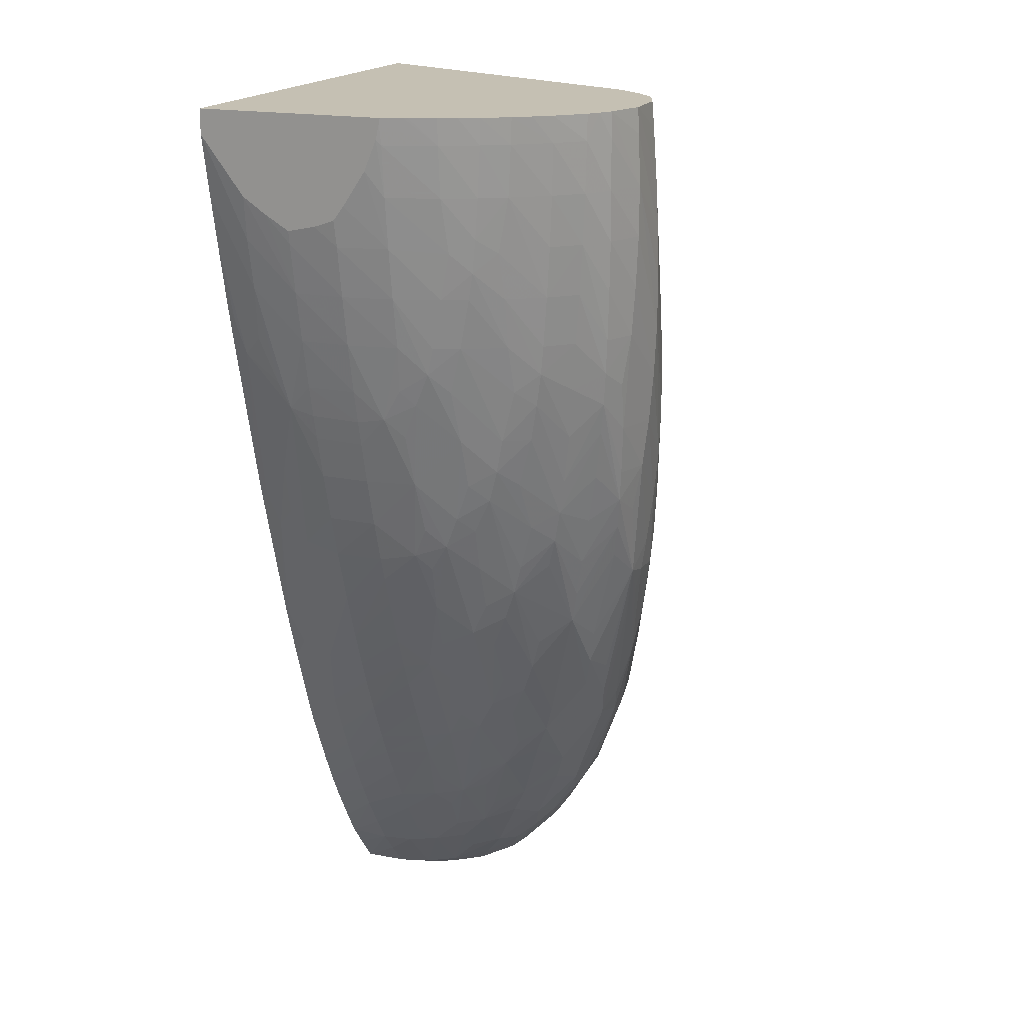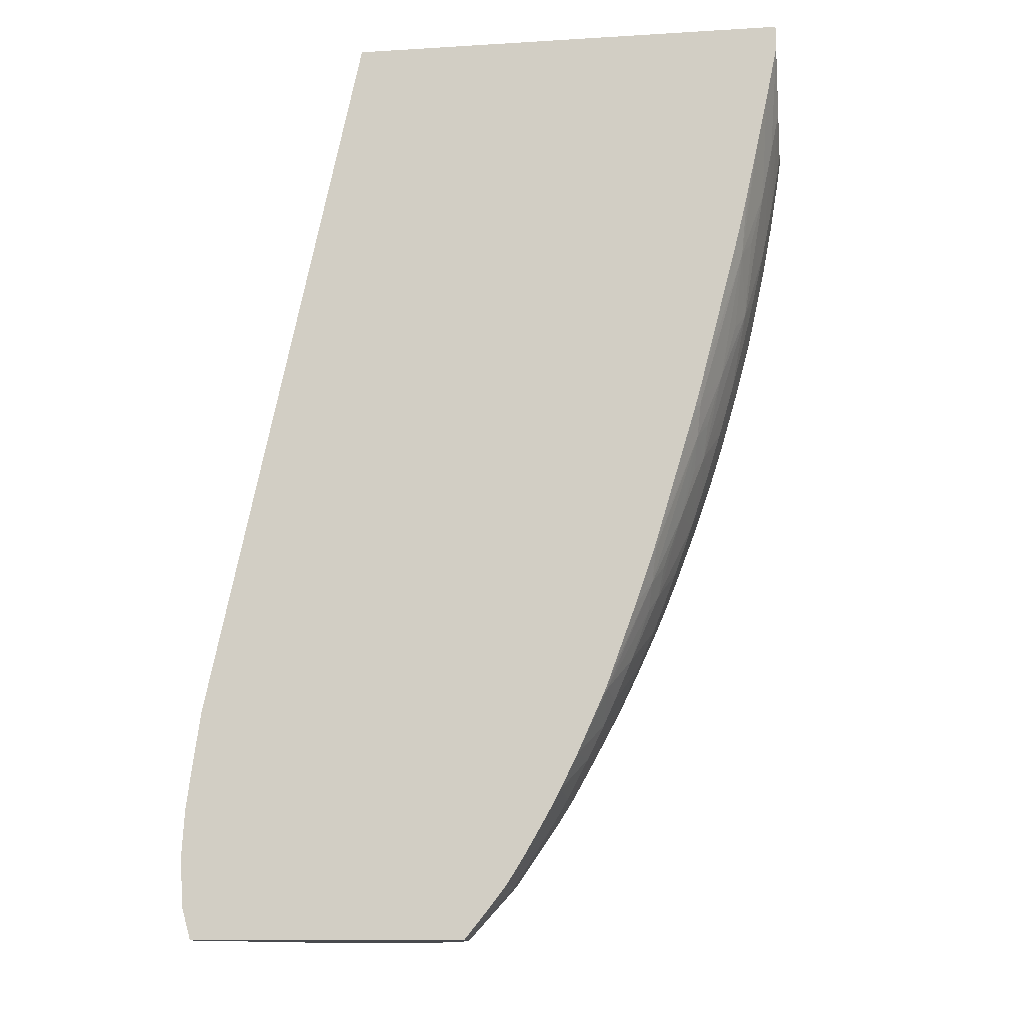
<metadata>
{"format":"obj","ext":"obj","renderer":"f3d","projection":"perspective","resolution":1024,"background":"white","views":[{"elev":18.1,"azim":111.9,"up":"+Z"},{"elev":-13.0,"azim":7.9,"up":"+Z"}]}
</metadata>
<code>
v -0.005648 0.03324 0.03258
v -0.005648 0.02805 0.03258
v -0.005648 0.03321 0.03243
v -0.005848 0.03381 0.03258
v -0.01791 0.02805 0.03258
v -0.005648 0.02805 0.03209
v -0.005648 0.03312 0.03202
v -0.005698 0.03325 0.03189
v -0.006176 0.0346 0.03189
v -0.005886 0.03391 0.03258
v -0.01373 0.03688 0.03258
v -0.02216 0.02805 0.01288
v -0.00565 0.02805 0.0319
v -0.005648 0.02806 0.0319
v -0.005648 0.03278 0.03121
v -0.005831 0.03325 0.03053
v -0.006291 0.0346 0.03053
v -0.006678 0.03548 0.03053
v -0.006625 0.03556 0.03189
v -0.006358 0.03507 0.03258
v -0.006138 0.0346 0.03258
v -0.01346 0.03721 0.03258
v -0.0163 0.03665 0.01904
v -0.01768 0.03534 0.01647
v -0.01904 0.03398 0.01245
v -0.02236 0.02805 0.01153
v -0.005977 0.02805 0.0303
v -0.005882 0.02918 0.02917
v -0.005648 0.02924 0.03035
v -0.005648 0.03215 0.03027
v -0.006002 0.03325 0.02917
v -0.006512 0.03473 0.02906
v -0.006796 0.03527 0.02854
v -0.006738 0.03538 0.02944
v -0.007098 0.03615 0.03053
v -0.007049 0.03624 0.03189
v -0.006608 0.03559 0.03258
v -0.01316 0.03756 0.03258
v -0.01635 0.0367 0.01832
v -0.01775 0.03542 0.01561
v -0.01353 0.03795 0.02825
v -0.01361 0.03803 0.02735
v -0.01906 0.03401 0.01153
v -0.02262 0.02805 0.008821
v -0.02254 0.02805 0.01018
v -0.01783 0.03548 0.01425
v -0.006268 0.02805 0.02894
v -0.006796 0.02852 0.0258
v -0.006163 0.02918 0.02782
v -0.006235 0.03053 0.02646
v -0.005956 0.03053 0.02782
v -0.005648 0.02986 0.02993
v -0.005648 0.03186 0.02989
v -0.005755 0.03189 0.02917
v -0.006206 0.03325 0.02782
v -0.00658 0.03445 0.02782
v -0.007097 0.03588 0.02906
v -0.006854 0.03513 0.02782
v -0.00755 0.03596 0.02646
v -0.007321 0.03596 0.02782
v -0.007935 0.0369 0.02782
v -0.007847 0.03701 0.02917
v -0.007778 0.03709 0.03053
v -0.007726 0.03713 0.03189
v -0.007034 0.03627 0.03258
v -0.01281 0.03788 0.03258
v -0.01642 0.03675 0.01696
v -0.01367 0.03808 0.02646
v -0.01377 0.03814 0.0251
v -0.01248 0.03817 0.03258
v -0.01783 0.03546 0.01289
v -0.01905 0.03398 0.01061
v -0.02253 0.02805 0.00757
v -0.01643 0.03675 0.01561
v -0.006645 0.02805 0.02723
v -0.006688 0.02825 0.02671
v -0.006884 0.02883 0.0251
v -0.006783 0.02983 0.0244
v -0.006698 0.02951 0.0251
v -0.006529 0.02905 0.02634
v -0.006906 0.02805 0.02615
v -0.008 0.02805 0.02192
v -0.008053 0.02828 0.02138
v -0.007487 0.02918 0.02239
v -0.007067 0.0293 0.02386
v -0.006542 0.03053 0.0251
v -0.006525 0.03189 0.0251
v -0.006235 0.03189 0.02646
v -0.005979 0.03189 0.02782
v -0.005708 0.03053 0.02917
v -0.005648 0.03053 0.02953
v -0.005648 0.0313 0.02969
v -0.006449 0.03325 0.02646
v -0.006773 0.03397 0.02571
v -0.0067 0.03416 0.02646
v -0.006974 0.03484 0.02646
v -0.007846 0.03602 0.02517
v -0.008122 0.03668 0.02567
v -0.008047 0.03677 0.02646
v -0.008573 0.03758 0.02782
v -0.008479 0.03769 0.02917
v -0.008681 0.03745 0.02646
v -0.008414 0.03777 0.03053
v -0.008389 0.03781 0.03189
v -0.007713 0.03714 0.03258
v -0.007366 0.0367 0.03258
v -0.0146 0.03782 0.02103
v -0.01253 0.03821 0.03189
v -0.013 0.03832 0.02781
v -0.0129 0.03847 0.02646
v -0.01385 0.03818 0.02374
v -0.012 0.03836 0.03258
v -0.01776 0.03538 0.01177
v -0.01637 0.0367 0.0146
v -0.01764 0.03528 0.01086
v -0.01893 0.03387 0.009711
v -0.02252 0.02805 0.007465
v -0.01454 0.03785 0.01968
v -0.01561 0.03721 0.01696
v -0.006811 0.02805 0.02654
v -0.007233 0.03053 0.02239
v -0.006919 0.03053 0.02357
v -0.006745 0.03053 0.02425
v -0.00806 0.02953 0.02008
v -0.008206 0.02805 0.02118
v -0.009326 0.02805 0.01746
v -0.008183 0.02863 0.02048
v -0.007906 0.02912 0.02097
v -0.006735 0.03189 0.02421
v -0.006769 0.03266 0.02434
v -0.006695 0.03317 0.02519
v -0.006877 0.03356 0.0248
v -0.007487 0.0346 0.02374
v -0.0071 0.0345 0.02519
v -0.00795 0.03563 0.02374
v -0.008229 0.03652 0.02476
v -0.009047 0.03716 0.02374
v -0.008837 0.03732 0.02514
v -0.009445 0.03804 0.02551
v -0.009361 0.03811 0.02646
v -0.009253 0.03818 0.02782
v -0.009156 0.03823 0.02917
v -0.009092 0.03825 0.03053
v -0.009068 0.03824 0.03189
v -0.008728 0.03803 0.03258
v -0.008397 0.03782 0.03258
v -0.0139 0.03818 0.02239
v -0.01154 0.03859 0.03189
v -0.01276 0.03833 0.02917
v -0.0129 0.03853 0.0251
v -0.01154 0.03868 0.03053
v -0.01154 0.03876 0.02917
v -0.01154 0.03852 0.03258
v -0.01561 0.0371 0.01561
v -0.01617 0.03662 0.0137
v -0.0171 0.03561 0.0114
v -0.01674 0.03542 0.0106
v -0.0171 0.03509 0.01016
v -0.01803 0.03417 0.009088
v -0.01842 0.0337 0.008709
v -0.01917 0.03273 0.0079
v -0.01933 0.03299 0.008821
v -0.02228 0.02805 0.006601
v -0.01386 0.03809 0.01968
v -0.01421 0.03785 0.01831
v -0.01393 0.03815 0.02103
v -0.007622 0.03053 0.02103
v -0.007213 0.03189 0.02239
v -0.006909 0.03189 0.02353
v -0.007985 0.03053 0.01985
v -0.008304 0.02912 0.01965
v -0.008703 0.02918 0.01832
v -0.00849 0.03053 0.01832
v -0.008205 0.03053 0.01918
v -0.009427 0.02805 0.01714
v -0.009364 0.02814 0.01722
v -0.009517 0.02855 0.01632
v -0.007419 0.03325 0.02239
v -0.00702 0.03317 0.02383
v -0.008019 0.03424 0.02132
v -0.007874 0.03466 0.02237
v -0.008072 0.03542 0.02282
v -0.008367 0.03631 0.02374
v -0.009397 0.03677 0.02141
v -0.009244 0.03694 0.02239
v -0.009558 0.03796 0.02461
v -0.01039 0.03825 0.02374
v -0.01008 0.0383 0.02508
v -0.01018 0.03851 0.02646
v -0.01018 0.03866 0.02917
v -0.01018 0.0386 0.02782
v -0.01018 0.03867 0.03053
v -0.009075 0.03823 0.03258
v -0.0129 0.03854 0.02374
v -0.01018 0.03858 0.03258
v -0.01154 0.0388 0.02782
v -0.01018 0.03862 0.03189
v -0.01425 0.03765 0.01696
v -0.01567 0.03683 0.01419
v -0.01527 0.0367 0.01341
v -0.01567 0.03646 0.01293
v -0.01561 0.03592 0.01153
v -0.01561 0.03545 0.01057
v -0.01697 0.03436 0.008874
v -0.01697 0.03389 0.008195
v -0.01823 0.03294 0.007455
v -0.01862 0.0324 0.006995
v -0.01931 0.03153 0.006601
v -0.02055 0.03014 0.006601
v -0.02018 0.03101 0.007188
v -0.01467 0.02805 0.006601
v -0.01373 0.03804 0.01876
v -0.0129 0.03849 0.02239
v -0.007607 0.03189 0.02103
v -0.00798 0.03189 0.01986
v -0.009219 0.02907 0.01685
v -0.00942 0.02946 0.01606
v -0.008975 0.03053 0.01696
v -0.008211 0.03189 0.01918
v -0.009593 0.02805 0.01665
v -0.009955 0.02805 0.01561
v -0.0107 0.02805 0.01355
v -0.01076 0.02816 0.01333
v -0.009666 0.02907 0.01561
v -0.008053 0.03294 0.02008
v -0.007874 0.03334 0.02093
v -0.008168 0.03385 0.02042
v -0.008211 0.03514 0.02191
v -0.008329 0.03466 0.02093
v -0.009067 0.03605 0.02099
v -0.00852 0.03591 0.02237
v -0.01018 0.03734 0.02102
v -0.009957 0.03762 0.02239
v -0.009713 0.03784 0.02374
v -0.009563 0.03656 0.0205
v -0.01042 0.03706 0.01968
v -0.01079 0.03804 0.02153
v -0.01063 0.03813 0.02239
v -0.01154 0.03845 0.02239
v -0.01154 0.03862 0.02374
v -0.01154 0.03873 0.0251
v -0.01154 0.03879 0.02646
v -0.01425 0.03735 0.01561
v -0.0129 0.03804 0.01878
v -0.01461 0.0367 0.01341
v -0.01477 0.03537 0.01073
v -0.01561 0.035 0.009894
v -0.01702 0.0331 0.007364
v -0.01751 0.0326 0.006761
v -0.01771 0.0326 0.006761
v -0.01561 0.03432 0.009032
v -0.01561 0.03369 0.008353
v -0.01793 0.03231 0.006601
v -0.01836 0.03209 0.006601
v -0.01472 0.02918 0.006601
v -0.01406 0.02918 0.007351
v -0.01349 0.02918 0.00803
v -0.01404 0.02805 0.007386
v -0.0129 0.03836 0.02103
v -0.0129 0.03818 0.01968
v -0.009367 0.03053 0.01594
v -0.01017 0.02918 0.01425
v -0.009638 0.03053 0.01526
v -0.00852 0.03189 0.01832
v -0.009037 0.03189 0.01696
v -0.01084 0.02805 0.01321
v -0.01159 0.02805 0.01153
v -0.01096 0.02918 0.01244
v -0.01066 0.02918 0.01312
v -0.009472 0.03268 0.01621
v -0.008783 0.03325 0.01832
v -0.008309 0.03334 0.01965
v -0.009415 0.03412 0.01743
v -0.008758 0.0346 0.01968
v -0.00944 0.03539 0.01884
v -0.009281 0.03564 0.01968
v -0.009743 0.03632 0.01968
v -0.01087 0.03663 0.01766
v -0.01067 0.03683 0.01857
v -0.01104 0.03791 0.02062
v -0.01218 0.03801 0.01895
v -0.01151 0.0382 0.02106
v -0.0142 0.03689 0.01415
v -0.0129 0.03786 0.0181
v -0.01371 0.03661 0.01364
v -0.0134 0.03543 0.01201
v -0.01387 0.03506 0.0111
v -0.0147 0.03412 0.009299
v -0.0166 0.03248 0.006845
v -0.01728 0.03231 0.006601
v -0.01561 0.03301 0.007753
v -0.01475 0.02933 0.006601
v -0.01353 0.03005 0.008083
v -0.01296 0.02918 0.008821
v -0.01352 0.02805 0.008066
v -0.01007 0.03053 0.01425
v -0.009405 0.03189 0.01605
v -0.0114 0.02918 0.01153
v -0.01206 0.02805 0.01057
v -0.01062 0.03053 0.01307
v -0.009699 0.03189 0.01537
v -0.01022 0.03189 0.01425
v -0.0108 0.03274 0.01345
v -0.009867 0.03318 0.0157
v -0.009611 0.03358 0.01653
v -0.009301 0.03318 0.01697
v -0.01074 0.03417 0.01468
v -0.009854 0.03459 0.01697
v -0.009636 0.03503 0.01794
v -0.009253 0.03459 0.01836
v -0.01075 0.03543 0.01607
v -0.01054 0.03573 0.01696
v -0.01015 0.03601 0.01825
v -0.01131 0.03774 0.01968
v -0.01108 0.0364 0.01696
v -0.01235 0.03655 0.01508
v -0.01204 0.03678 0.01599
v -0.01176 0.03698 0.01696
v -0.01284 0.03701 0.01556
v -0.01325 0.0368 0.01454
v -0.0129 0.03752 0.01696
v -0.01284 0.03633 0.01415
v -0.0125 0.03493 0.01258
v -0.01338 0.03416 0.01062
v -0.01216 0.03534 0.01349
v -0.01479 0.03273 0.008015
v -0.01379 0.03366 0.009714
v -0.01553 0.03198 0.007058
v -0.01602 0.0317 0.006601
v -0.01684 0.03219 0.006601
v -0.015 0.03023 0.006601
v -0.01483 0.03013 0.006687
v -0.01365 0.03096 0.008228
v -0.01317 0.03052 0.008737
v -0.01242 0.03053 0.00981
v -0.01237 0.02918 0.009754
v -0.01305 0.02805 0.008821
v -0.01095 0.03053 0.01239
v -0.01198 0.02918 0.01043
v -0.01243 0.02805 0.009894
v -0.0107 0.03189 0.01325
v -0.01097 0.03364 0.01378
v -0.01058 0.03322 0.01424
v -0.01106 0.03189 0.01257
v -0.01176 0.03201 0.01141
v -0.01223 0.03254 0.01087
v -0.01127 0.03322 0.01296
v -0.01215 0.03403 0.01211
v -0.01124 0.03461 0.01424
v -0.01099 0.03507 0.01516
v -0.01051 0.03461 0.01561
v -0.01194 0.0356 0.01425
v -0.01312 0.03323 0.01017
v -0.01346 0.03276 0.00936
v -0.01194 0.03453 0.01298
v -0.01454 0.03189 0.00776
v -0.01502 0.03103 0.006855
v -0.0159 0.03161 0.006601
v -0.01527 0.0308 0.006601
v -0.01386 0.03189 0.008439
v -0.01328 0.03189 0.009118
v -0.01253 0.03201 0.0102
v -0.01209 0.03163 0.01066
v -0.012 0.03053 0.01049
v -0.01141 0.03053 0.01153
v -0.01197 0.03325 0.01181
v -0.01242 0.03325 0.01113
v -0.01582 0.03151 0.006601
f 207 254 208
f 211 255 256
f 213 241 240
f 211 256 257
f 211 257 258
f 212 213 259
f 212 259 260
f 212 260 244
f 213 242 241
f 217 224 262
f 214 215 225
f 215 219 225
f 217 261 218
f 217 262 263
f 217 263 261
f 218 264 219
f 193 197 195
f 218 261 265
f 213 240 259
f 207 253 254
f 202 245 203
f 206 250 207
f 218 265 264
f 194 196 242
f 194 242 213
f 198 243 199
f 198 212 244
f 198 244 243
f 199 243 200
f 200 245 202
f 200 243 245
f 203 246 247
f 203 247 204
f 203 245 246
f 204 247 205
f 205 248 249
f 205 249 250
f 205 250 206
f 205 247 251
f 205 251 252
f 205 252 248
f 207 250 253
f 219 264 225
f 235 277 278
f 223 266 267
f 192 197 193
f 235 278 279
f 235 279 236
f 236 280 237
f 236 279 280
f 237 239 238
f 237 280 281
f 237 281 282
f 237 282 239
f 239 282 281
f 239 281 260
f 239 260 259
f 239 259 240
f 243 283 245
f 243 244 284
f 243 284 281
f 243 281 283
f 244 260 281
f 244 281 284
f 235 275 277
f 222 266 223
f 235 276 275
f 232 236 237
f 223 267 268
f 223 268 269
f 223 269 262
f 223 262 224
f 225 227 226
f 225 264 270
f 225 270 271
f 225 271 272
f 225 272 227
f 227 272 271
f 227 271 273
f 227 273 274
f 227 274 229
f 228 229 274
f 228 274 275
f 228 275 276
f 228 276 230
f 230 276 235
f 232 237 233
f 233 237 234
f 192 242 196
f 180 229 228
f 190 242 192
f 163 253 290
f 163 290 330
f 163 330 329
f 163 329 358
f 163 358 368
f 163 368 359
f 163 359 331
f 163 331 292
f 163 292 255
f 163 255 211
f 164 212 165
f 164 166 213
f 164 213 212
f 165 212 198
f 166 194 213
f 167 214 168
f 167 170 214
f 168 214 178
f 170 174 215
f 163 254 253
f 170 215 214
f 163 208 254
f 163 210 209
f 155 200 201
f 155 201 157
f 155 157 156
f 157 201 200
f 157 200 202
f 157 202 203
f 157 203 204
f 157 204 158
f 158 204 159
f 159 204 205
f 159 205 206
f 159 206 160
f 160 206 161
f 161 206 207
f 161 207 208
f 161 208 209
f 161 209 210
f 161 210 163
f 161 163 162
f 163 209 208
f 191 241 242
f 172 177 216
f 172 217 173
f 183 231 184
f 184 232 233
f 184 233 234
f 184 234 185
f 184 231 230
f 184 230 235
f 184 235 236
f 184 236 232
f 185 234 186
f 186 234 237
f 186 237 238
f 186 238 187
f 187 238 239
f 187 239 240
f 187 240 189
f 187 189 188
f 189 240 241
f 189 241 191
f 190 191 242
f 182 231 183
f 172 216 217
f 182 230 231
f 181 228 182
f 173 217 218
f 173 218 219
f 173 219 215
f 173 215 174
f 175 220 176
f 176 220 177
f 177 221 222
f 177 222 223
f 177 223 224
f 177 224 217
f 177 217 216
f 177 220 221
f 178 214 225
f 178 225 226
f 178 226 227
f 178 227 180
f 180 228 181
f 180 227 229
f 245 283 285
f 182 228 230
f 245 285 246
f 267 298 268
f 246 287 288
f 307 348 349
f 307 349 350
f 307 350 351
f 307 351 308
f 308 351 309
f 309 351 311
f 311 351 350
f 311 350 325
f 311 325 352
f 311 352 315
f 315 352 316
f 316 352 325
f 316 320 317
f 317 320 319
f 323 348 324
f 323 325 348
f 324 353 354
f 324 354 327
f 324 348 353
f 307 342 348
f 325 350 349
f 307 343 342
f 304 343 305
f 294 336 295
f 295 336 337
f 296 302 301
f 296 301 297
f 296 300 302
f 298 338 300
f 298 299 339
f 298 339 338
f 299 340 339
f 300 338 341
f 300 341 302
f 302 341 303
f 303 342 343
f 303 343 304
f 303 341 344
f 303 344 345
f 303 345 346
f 303 346 347
f 303 347 342
f 305 343 307
f 294 335 336
f 325 349 355
f 326 354 356
f 342 347 366
f 342 366 348
f 344 365 364
f 344 364 363
f 344 363 345
f 345 363 346
f 346 363 362
f 346 362 361
f 346 361 354
f 346 354 367
f 346 367 348
f 346 348 366
f 346 366 347
f 348 367 353
f 348 355 349
f 353 367 354
f 354 361 360
f 354 360 356
f 155 199 200
f 339 364 365
f 325 355 348
f 338 344 341
f 338 339 365
f 326 356 357
f 326 357 328
f 326 327 354
f 328 357 358
f 328 358 329
f 331 359 357
f 331 357 332
f 332 357 333
f 333 360 361
f 333 361 362
f 333 362 363
f 333 363 334
f 333 357 360
f 334 363 335
f 335 363 364
f 335 364 336
f 336 364 339
f 336 339 337
f 337 339 340
f 338 365 344
f 246 286 287
f 293 332 333
f 293 334 335
f 265 297 270
f 267 299 298
f 268 298 300
f 268 300 296
f 268 296 269
f 270 297 301
f 270 301 302
f 270 302 303
f 270 303 304
f 270 304 305
f 270 305 306
f 270 306 271
f 271 306 273
f 273 306 305
f 273 305 307
f 273 307 308
f 273 308 309
f 273 309 310
f 273 310 274
f 264 265 270
f 274 310 275
f 263 297 265
f 263 269 296
f 246 288 251
f 246 251 247
f 246 285 286
f 248 252 289
f 248 289 249
f 249 289 290
f 249 290 253
f 249 253 250
f 251 288 252
f 252 288 291
f 252 291 289
f 255 292 293
f 255 293 256
f 256 293 257
f 257 293 294
f 257 294 295
f 257 295 258
f 261 263 265
f 262 269 263
f 263 296 297
f 293 335 294
f 275 310 309
f 275 311 312
f 285 316 322
f 285 322 286
f 286 323 324
f 286 324 287
f 286 322 316
f 286 316 325
f 286 325 323
f 287 324 288
f 288 326 291
f 288 324 327
f 288 327 326
f 289 328 329
f 289 329 330
f 289 330 290
f 289 291 328
f 291 326 328
f 292 331 332
f 292 332 293
f 293 333 334
f 285 320 316
f 275 309 311
f 285 321 320
f 281 321 283
f 275 312 313
f 275 313 277
f 277 313 278
f 278 314 280
f 278 280 279
f 356 360 357
f 278 313 312
f 278 312 311
f 278 311 315
f 278 315 316
f 278 316 317
f 278 317 318
f 278 318 314
f 280 314 281
f 281 314 318
f 281 318 317
f 281 317 319
f 281 319 320
f 281 320 321
f 283 321 285
f 154 199 155
f 35 57 61
f 154 165 198
f 29 51 52
f 30 53 31
f 31 54 55
f 31 55 56
f 31 56 32
f 31 53 54
f 32 56 33
f 33 57 34
f 28 51 29
f 33 56 58
f 33 59 60
f 33 60 57
f 34 57 35
f 35 61 62
f 35 62 63
f 35 63 36
f 36 63 64
f 36 64 65
f 33 58 59
f 28 50 51
f 28 49 50
f 27 49 28
f 18 34 35
f 18 35 19
f 19 35 36
f 19 36 37
f 19 37 20
f 22 38 23
f 23 39 40
f 23 40 24
f 23 38 41
f 23 41 42
f 23 42 39
f 24 40 25
f 25 43 44
f 25 44 45
f 25 45 26
f 25 40 46
f 25 46 43
f 27 47 48
f 27 48 49
f 36 65 37
f 38 66 41
f 39 67 46
f 39 46 40
f 48 85 77
f 49 80 79
f 49 79 78
f 49 78 50
f 50 78 86
f 50 86 87
f 50 87 88
f 50 88 51
f 51 89 90
f 51 90 52
f 51 88 89
f 52 90 91
f 53 92 54
f 54 92 89
f 54 89 55
f 55 89 93
f 55 93 94
f 55 94 95
f 55 95 56
f 48 84 85
f 17 34 18
f 48 83 84
f 48 81 82
f 39 42 68
f 39 68 69
f 39 69 67
f 41 66 42
f 42 66 70
f 42 70 68
f 43 46 71
f 43 71 72
f 43 72 44
f 44 72 73
f 46 67 74
f 46 74 71
f 47 75 76
f 47 76 48
f 48 77 78
f 48 78 79
f 48 79 80
f 48 80 49
f 48 76 81
f 48 82 83
f 17 33 34
f 17 32 33
f 16 32 17
f 1 193 195
f 1 195 153
f 1 153 112
f 1 112 70
f 1 70 66
f 1 66 38
f 1 38 22
f 1 22 11
f 1 11 5
f 1 5 2
f 2 5 12
f 2 12 26
f 2 26 45
f 2 45 44
f 2 44 73
f 2 73 117
f 2 117 163
f 2 163 211
f 2 211 258
f 1 145 193
f 2 258 295
f 1 146 145
f 1 106 105
f 357 359 368
f 1 2 6
f 1 6 14
f 1 14 29
f 1 29 52
f 1 52 91
f 1 91 92
f 1 92 53
f 1 53 30
f 1 30 15
f 1 15 7
f 1 7 3
f 1 3 4
f 1 4 10
f 1 10 21
f 1 21 20
f 1 20 37
f 1 37 65
f 1 65 106
f 1 105 146
f 56 95 96
f 2 295 337
f 2 340 299
f 7 16 8
f 8 16 17
f 8 17 9
f 9 17 18
f 9 18 19
f 9 19 20
f 9 20 21
f 9 21 10
f 11 22 23
f 11 23 24
f 11 24 12
f 12 24 25
f 12 25 26
f 13 27 14
f 14 27 28
f 14 28 29
f 15 30 31
f 15 31 16
f 16 31 32
f 7 15 16
f 2 337 340
f 6 13 14
f 4 9 10
f 2 299 267
f 2 267 266
f 2 266 222
f 2 222 221
f 2 221 220
f 2 220 175
f 2 175 126
f 2 126 125
f 2 125 82
f 2 82 81
f 2 81 120
f 2 120 75
f 2 75 47
f 2 47 27
f 2 27 13
f 2 13 6
f 3 7 8
f 3 8 9
f 3 9 4
f 5 11 12
f 56 96 58
f 57 60 61
f 58 96 59
f 118 154 119
f 118 147 166
f 118 166 164
f 121 167 168
f 121 168 169
f 121 169 122
f 121 124 167
f 122 169 129
f 122 129 123
f 124 170 167
f 124 128 127
f 124 127 171
f 124 171 172
f 124 172 173
f 124 173 174
f 124 174 170
f 126 175 176
f 126 176 127
f 127 176 177
f 118 165 154
f 127 177 172
f 118 164 165
f 116 162 117
f 110 150 111
f 110 149 148
f 110 148 151
f 110 151 152
f 110 152 150
f 111 150 147
f 112 153 148
f 113 114 115
f 114 119 154
f 114 154 155
f 114 155 115
f 115 156 157
f 115 157 158
f 115 158 159
f 115 159 116
f 115 155 156
f 116 159 160
f 116 160 161
f 116 161 162
f 117 162 163
f 109 149 110
f 127 172 171
f 130 132 131
f 140 189 141
f 141 189 142
f 142 190 143
f 142 189 191
f 142 191 190
f 143 190 192
f 143 192 144
f 144 193 145
f 144 192 193
f 147 150 194
f 147 194 166
f 148 153 195
f 148 195 151
f 150 152 196
f 150 196 194
f 151 195 197
f 151 197 152
f 152 197 192
f 152 192 196
f 139 189 140
f 129 169 130
f 139 188 189
f 139 186 187
f 130 169 168
f 130 168 178
f 130 178 179
f 130 179 132
f 132 179 178
f 132 178 133
f 133 178 180
f 133 180 181
f 133 181 182
f 133 182 135
f 133 135 134
f 135 182 183
f 135 183 136
f 136 183 184
f 136 184 185
f 136 185 137
f 137 185 186
f 137 186 138
f 138 186 139
f 139 187 188
f 154 198 199
f 108 149 109
f 108 112 148
f 69 111 107
f 70 112 108
f 71 113 72
f 71 74 114
f 71 114 113
f 72 113 115
f 72 115 116
f 72 116 117
f 72 117 73
f 74 107 118
f 74 118 119
f 74 119 114
f 75 120 76
f 76 120 81
f 77 85 78
f 78 121 122
f 78 122 123
f 78 123 86
f 78 85 84
f 69 110 111
f 78 84 124
f 69 109 110
f 68 108 109
f 59 96 97
f 59 97 98
f 59 98 60
f 60 98 99
f 60 99 61
f 61 100 101
f 61 101 62
f 61 99 102
f 61 102 100
f 62 101 63
f 63 101 103
f 63 103 64
f 64 103 104
f 64 104 105
f 64 105 106
f 64 106 65
f 67 69 107
f 67 107 74
f 68 70 108
f 68 109 69
f 108 148 149
f 78 124 121
f 83 125 126
f 98 136 137
f 98 137 138
f 98 138 102
f 98 102 99
f 100 102 139
f 100 139 140
f 100 140 101
f 101 140 141
f 101 141 103
f 102 138 139
f 103 141 142
f 103 142 143
f 103 143 104
f 104 143 144
f 104 144 145
f 104 145 146
f 104 146 105
f 107 111 147
f 107 147 118
f 97 135 136
f 82 125 83
f 97 136 98
f 96 134 135
f 83 126 127
f 83 127 84
f 84 127 128
f 84 128 124
f 86 123 129
f 86 129 87
f 87 130 88
f 87 129 130
f 88 130 93
f 88 93 89
f 89 92 91
f 89 91 90
f 93 130 131
f 93 131 94
f 94 131 132
f 94 132 133
f 94 133 134
f 94 134 96
f 94 96 95
f 96 135 97
f 357 368 358

</code>
